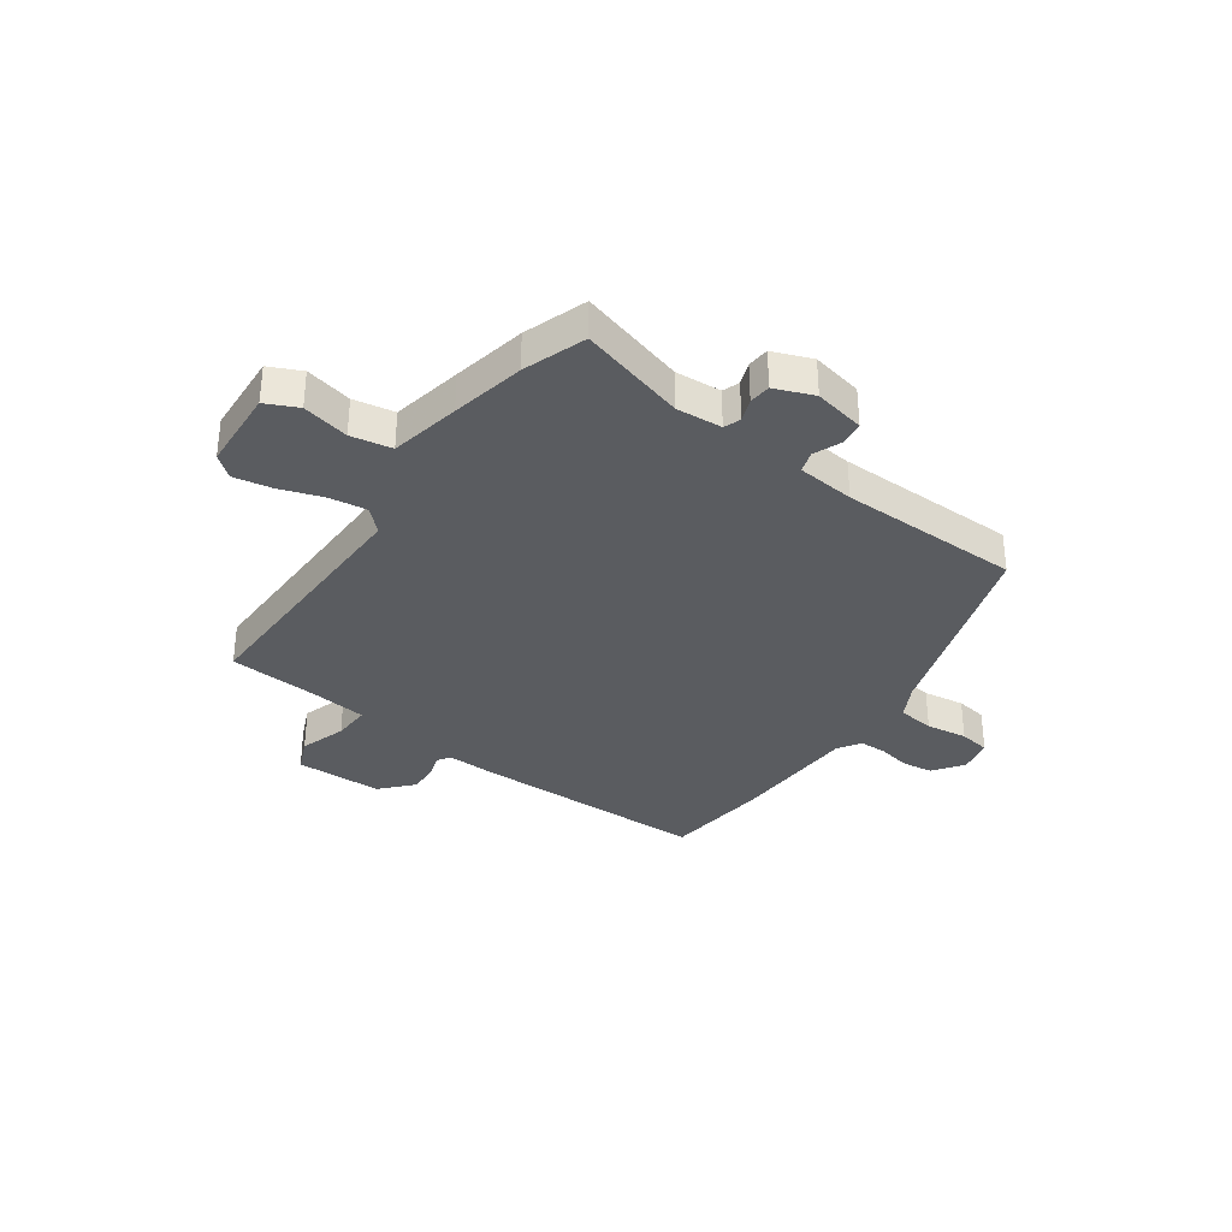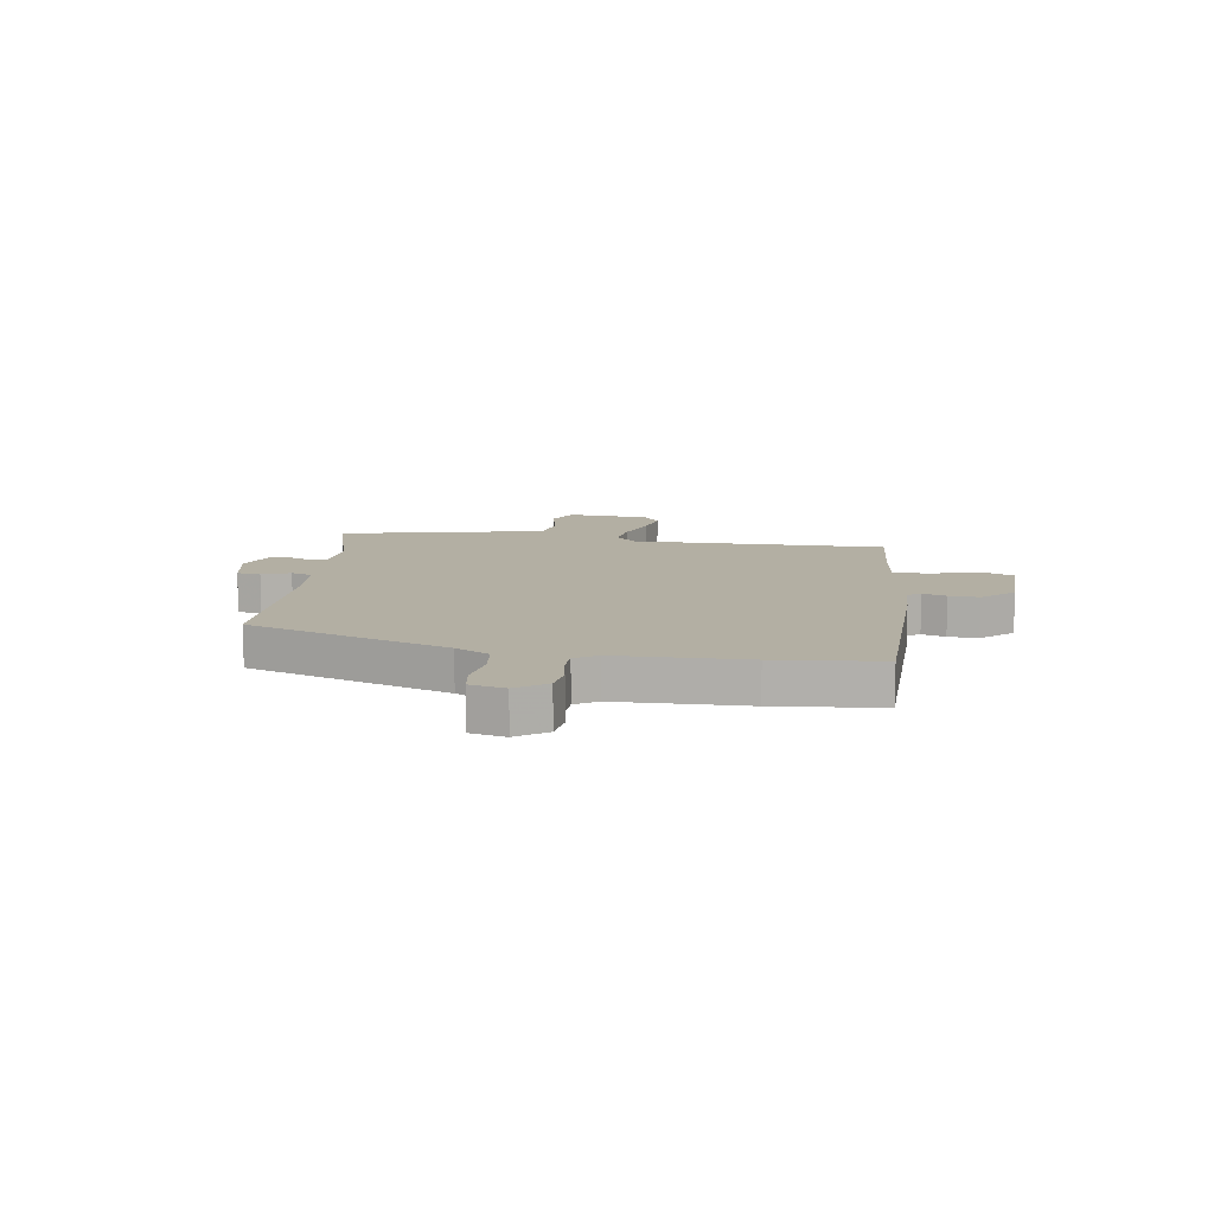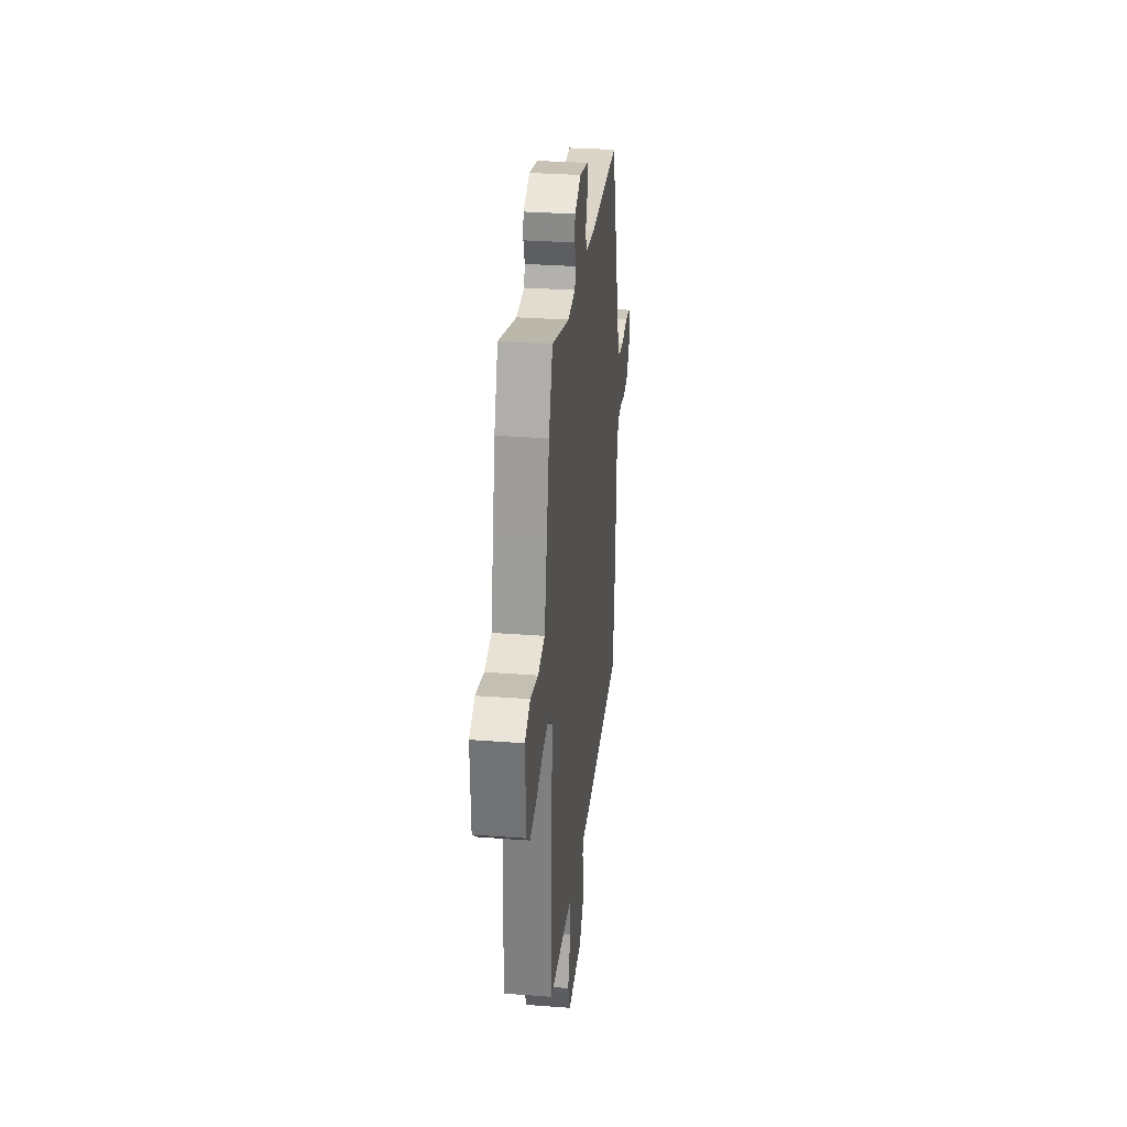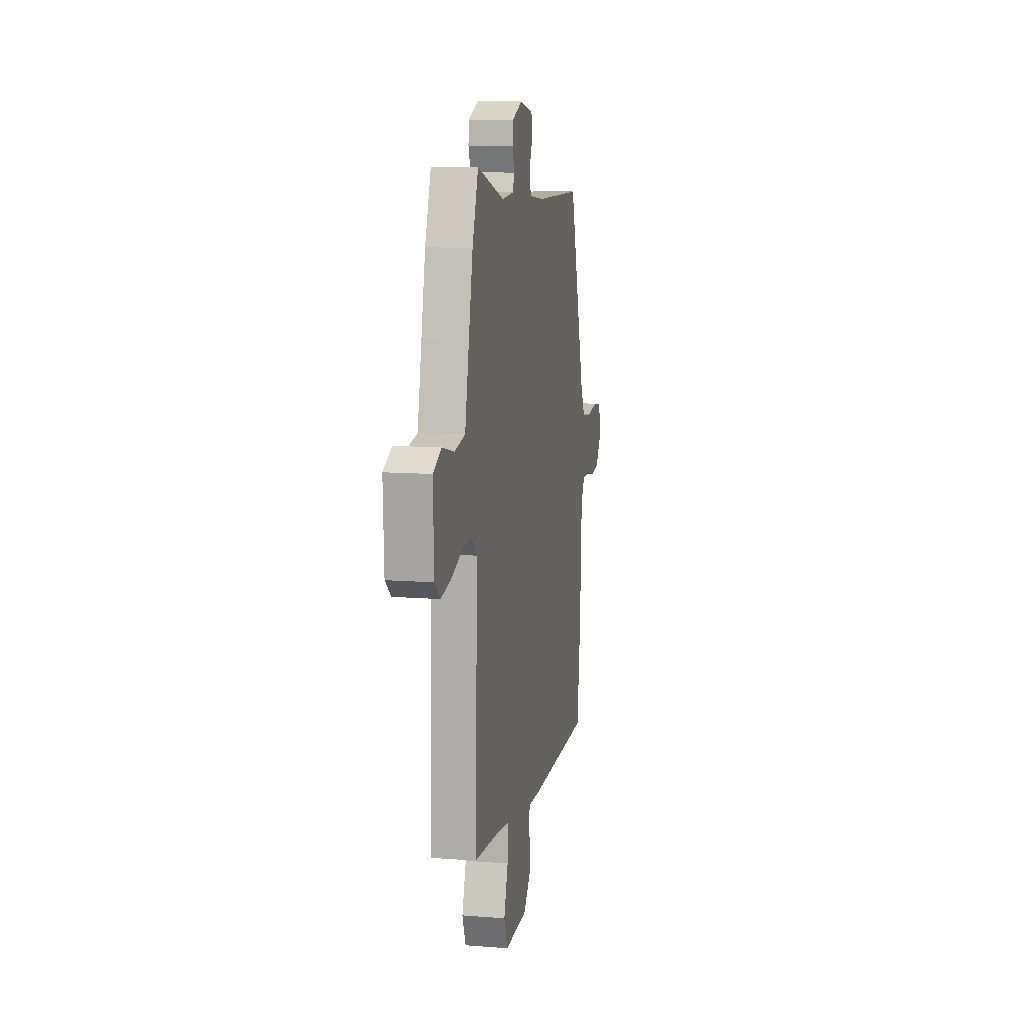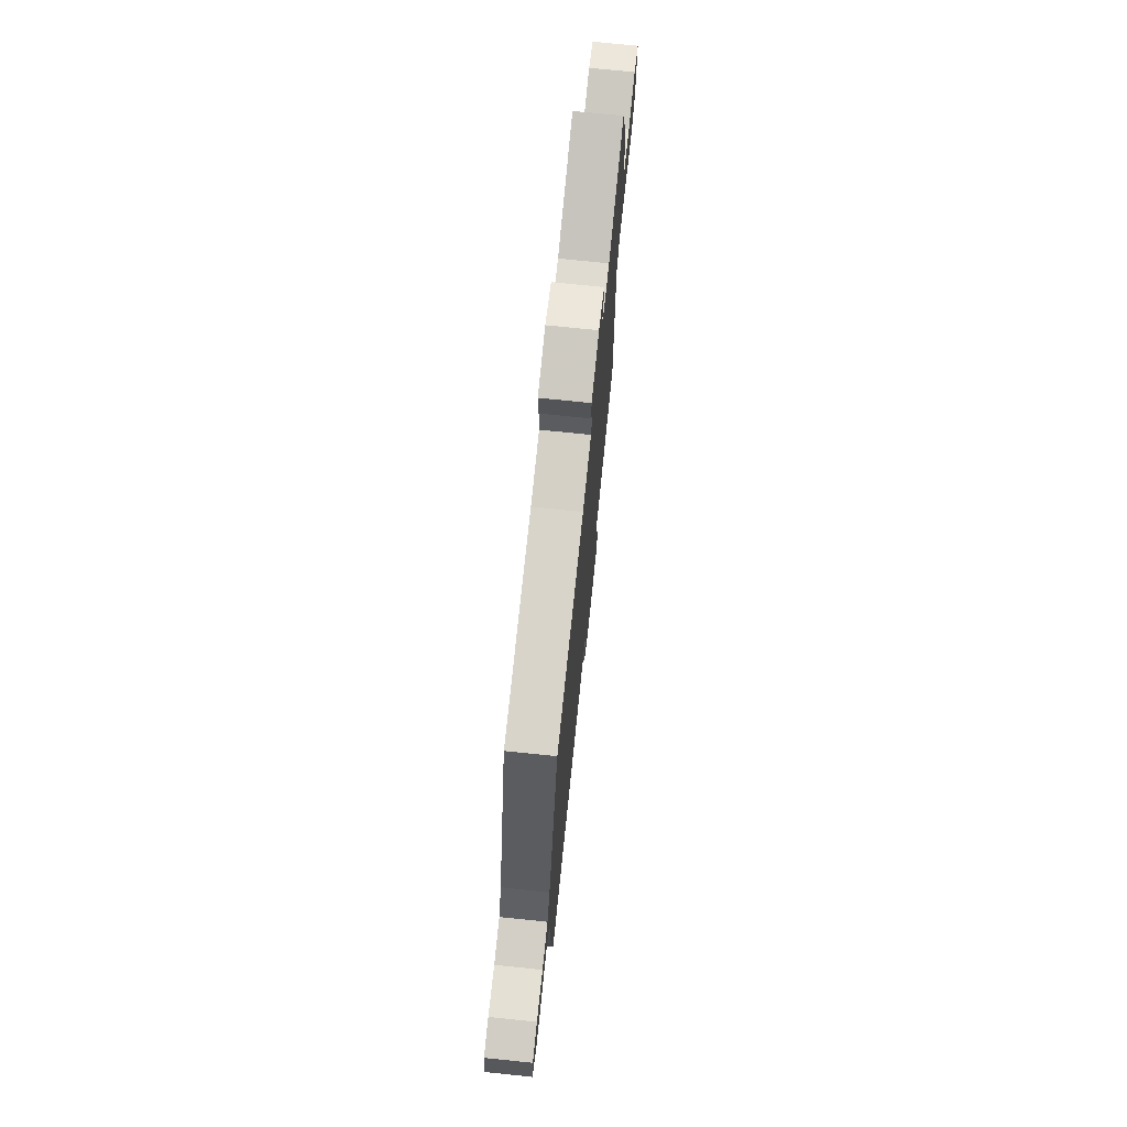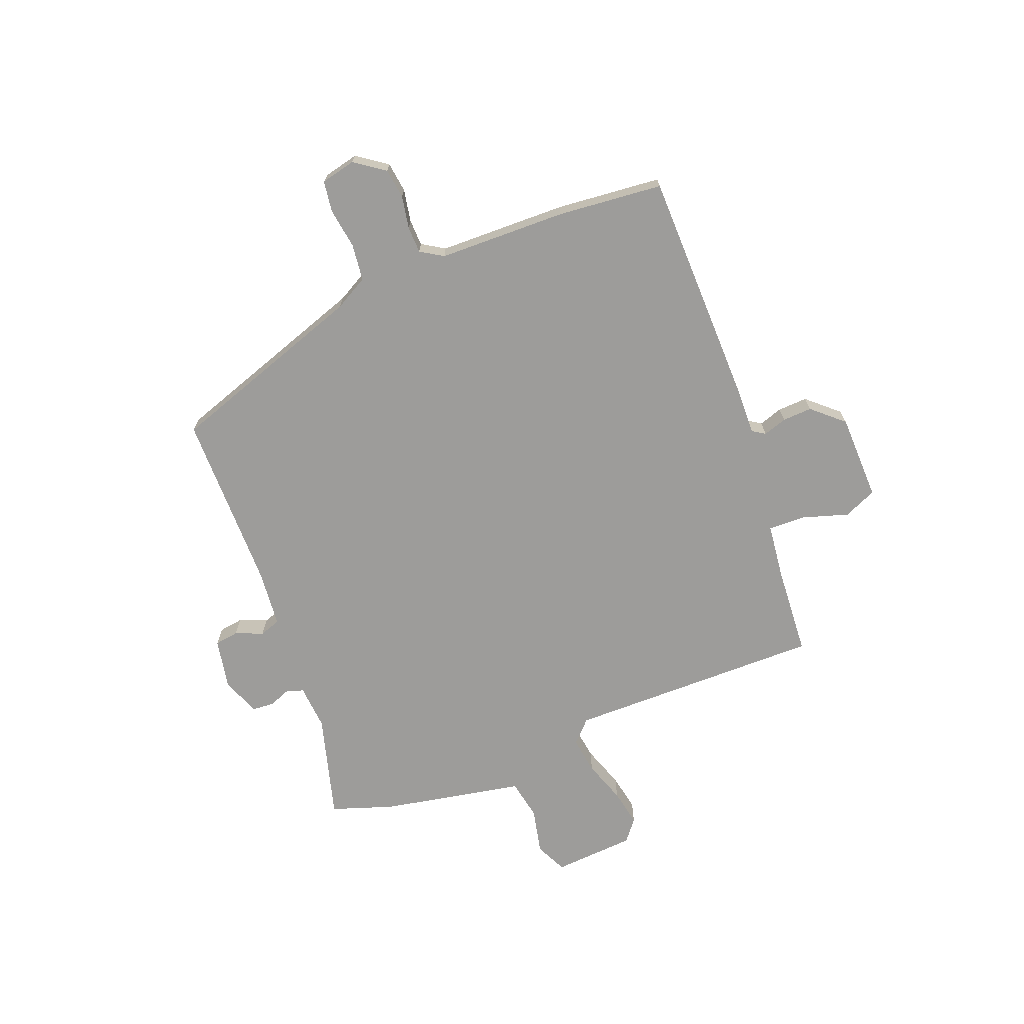
<metadata>
{"format":"obj","ext":"obj","renderer":"f3d","projection":"perspective","resolution":1024,"background":"white","views":[{"elev":-33.8,"azim":-34.2,"up":"+Y"},{"elev":11.1,"azim":100.2,"up":"+Y"},{"elev":31.4,"azim":-83.9,"up":"+Z"},{"elev":11.8,"azim":-79.5,"up":"+Z"},{"elev":72.9,"azim":95.9,"up":"+Z"},{"elev":-70.3,"azim":113.0,"up":"+Y"}]}
</metadata>
<code>
v -0.515 0.07 0.46
v -0.473 0.07 0.573
v -0.28 0.07 0.513
v -0.196 0.07 0.517
v -0.184 0.07 0.547
v -0.199 0.07 0.589
v -0.195 0.07 0.629
v -0.123 0.07 0.655
v -0.03 0.07 0.634
v -0.025 0.07 0.59
v -0.047 0.07 0.539
v -0.035 0.07 0.5
v 0.07 0.07 0.487
v 0.403 0.07 0.476
v 0.517 0.07 0.105
v 0.549 0.07 0.042
v 0.617 0.07 0.032
v 0.693 0.07 0.041
v 0.75 0.07 0.031
v 0.763 0.07 -0.034
v 0.722 0.07 -0.088
v 0.666 0.07 -0.094
v 0.606 0.07 -0.081
v 0.556 0.07 -0.081
v 0.529 0.07 -0.122
v 0.517 0.07 -0.359
v 0.493 0.07 -0.553
v 0.054 0.07 -0.547
v -0.032 0.07 -0.542
v -0.048 0.07 -0.565
v -0.035 0.07 -0.609
v -0.034 0.07 -0.664
v -0.087 0.07 -0.72
v -0.247 0.07 -0.719
v -0.272 0.07 -0.657
v -0.243 0.07 -0.573
v -0.239 0.07 -0.504
v -0.342 0.07 -0.489
v -0.507 0.07 -0.473
v -0.49 0.07 0
v -0.529 0.07 0.04
v -0.598 0.07 0.032
v -0.678 0.07 0.007
v -0.747 0.07 -0.004
v -0.786 0.07 0.029
v -0.792 0.07 0.181
v -0.733 0.07 0.207
v -0.648 0.07 0.186
v -0.573 0.07 0.198
v -0.545 0.07 0.326
v -0.515 0 0.46
v -0.473 0 0.573
v -0.28 0 0.513
v -0.196 0 0.517
v -0.184 0 0.547
v -0.199 0 0.589
v -0.195 0 0.629
v -0.123 0 0.655
v -0.03 0 0.634
v -0.025 0 0.59
v -0.047 0 0.539
v -0.035 0 0.5
v 0.07 0 0.487
v 0.403 0 0.476
v 0.517 0 0.105
v 0.549 0 0.042
v 0.617 0 0.032
v 0.693 0 0.041
v 0.75 0 0.031
v 0.763 0 -0.034
v 0.722 0 -0.088
v 0.666 0 -0.094
v 0.606 0 -0.081
v 0.556 0 -0.081
v 0.529 0 -0.122
v 0.517 0 -0.359
v 0.493 0 -0.553
v 0.054 0 -0.547
v -0.032 0 -0.542
v -0.048 0 -0.565
v -0.035 0 -0.609
v -0.034 0 -0.664
v -0.087 0 -0.72
v -0.247 0 -0.719
v -0.272 0 -0.657
v -0.243 0 -0.573
v -0.239 0 -0.504
v -0.342 0 -0.489
v -0.507 0 -0.473
v -0.49 0 0
v -0.529 0 0.04
v -0.598 0 0.032
v -0.678 0 0.007
v -0.747 0 -0.004
v -0.786 0 0.029
v -0.792 0 0.181
v -0.733 0 0.207
v -0.648 0 0.186
v -0.573 0 0.198
v -0.545 0 0.326
f 1 2 3
f 50 1 3
f 49 50 3
f 46 47 48
f 45 46 48
f 44 45 48
f 43 44 48
f 42 43 48
f 41 42 48 49
f 49 3 4
f 41 49 4
f 40 41 4
f 38 39 40 4
f 34 35 36
f 33 34 36
f 32 33 36
f 31 32 36
f 30 31 36
f 29 30 36 37
f 28 29 37
f 27 28 37
f 26 27 37
f 25 26 37
f 38 4 5
f 37 38 5
f 25 37 5
f 24 25 5
f 21 22 23
f 20 21 23
f 19 20 23
f 18 19 23
f 17 18 23
f 16 17 23 24
f 13 14 15
f 15 16 24
f 13 15 24
f 12 13 24
f 9 10 11
f 8 9 11
f 7 8 11
f 6 7 11
f 5 6 11
f 5 11 12
f 5 12 24
f 53 52 51
f 53 51 100
f 53 100 99
f 98 97 96
f 98 96 95
f 98 95 94
f 98 94 93
f 98 93 92
f 99 98 92 91
f 54 53 99
f 54 99 91
f 54 91 90
f 54 90 89 88
f 86 85 84
f 86 84 83
f 86 83 82
f 86 82 81
f 86 81 80
f 87 86 80 79
f 87 79 78
f 87 78 77
f 87 77 76
f 87 76 75
f 55 54 88
f 55 88 87
f 55 87 75
f 55 75 74
f 73 72 71
f 73 71 70
f 73 70 69
f 73 69 68
f 73 68 67
f 74 73 67 66
f 65 64 63
f 74 66 65
f 74 65 63
f 74 63 62
f 61 60 59
f 61 59 58
f 61 58 57
f 61 57 56
f 61 56 55
f 62 61 55
f 74 62 55
f 1 51 52 2
f 2 52 53 3
f 3 53 54 4
f 4 54 55 5
f 5 55 56 6
f 6 56 57 7
f 7 57 58 8
f 8 58 59 9
f 9 59 60 10
f 10 60 61 11
f 11 61 62 12
f 12 62 63 13
f 13 63 64 14
f 14 64 65 15
f 15 65 66 16
f 16 66 67 17
f 17 67 68 18
f 18 68 69 19
f 19 69 70 20
f 20 70 71 21
f 21 71 72 22
f 22 72 73 23
f 23 73 74 24
f 24 74 75 25
f 25 75 76 26
f 26 76 77 27
f 27 77 78 28
f 28 78 79 29
f 29 79 80 30
f 30 80 81 31
f 31 81 82 32
f 32 82 83 33
f 33 83 84 34
f 34 84 85 35
f 35 85 86 36
f 36 86 87 37
f 37 87 88 38
f 38 88 89 39
f 39 89 90 40
f 40 90 91 41
f 41 91 92 42
f 42 92 93 43
f 43 93 94 44
f 44 94 95 45
f 45 95 96 46
f 46 96 97 47
f 47 97 98 48
f 48 98 99 49
f 49 99 100 50
f 50 100 51 1

</code>
